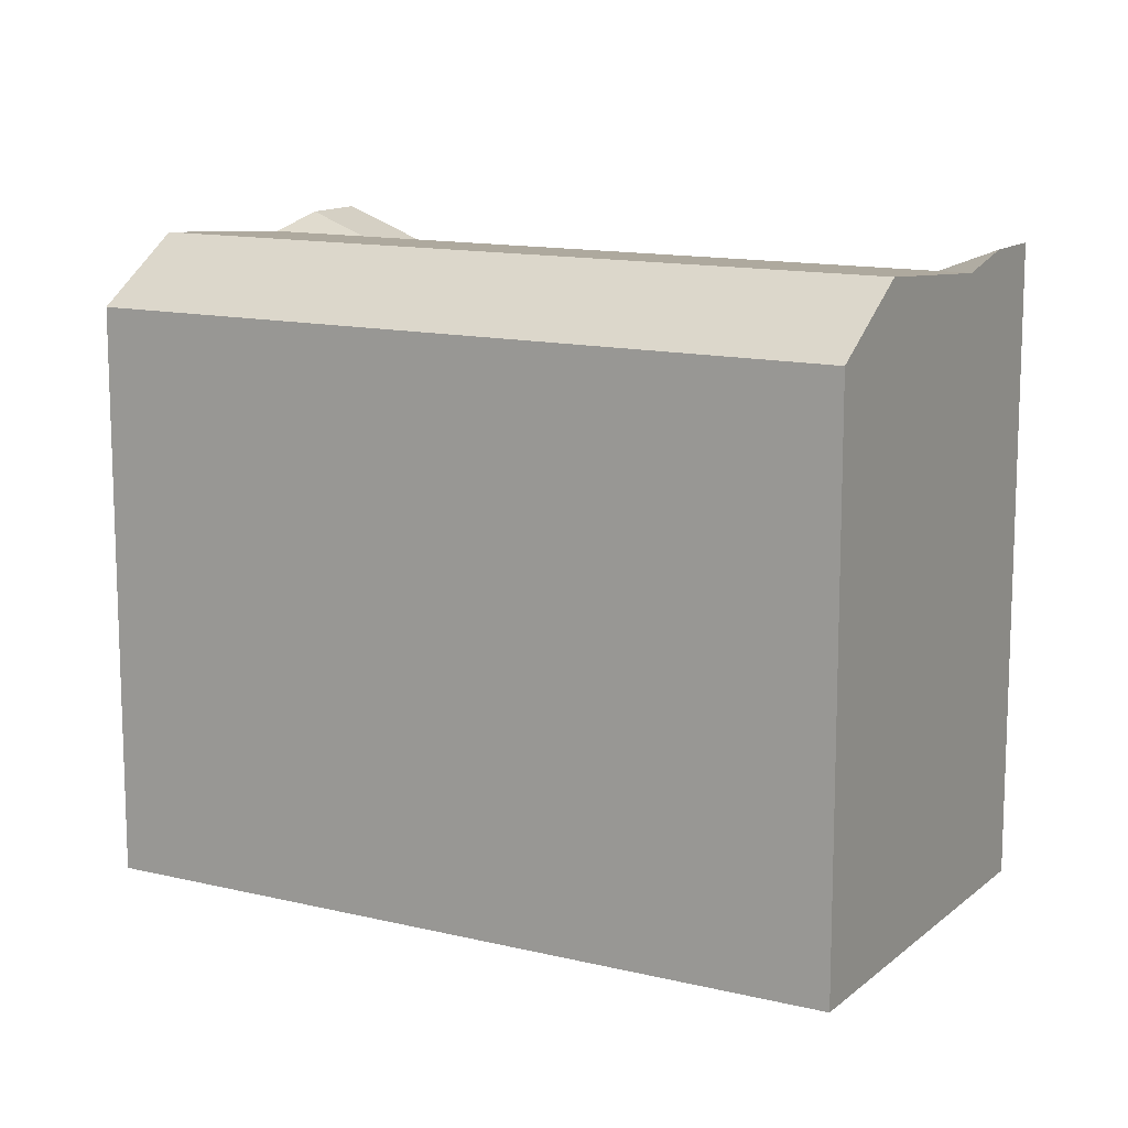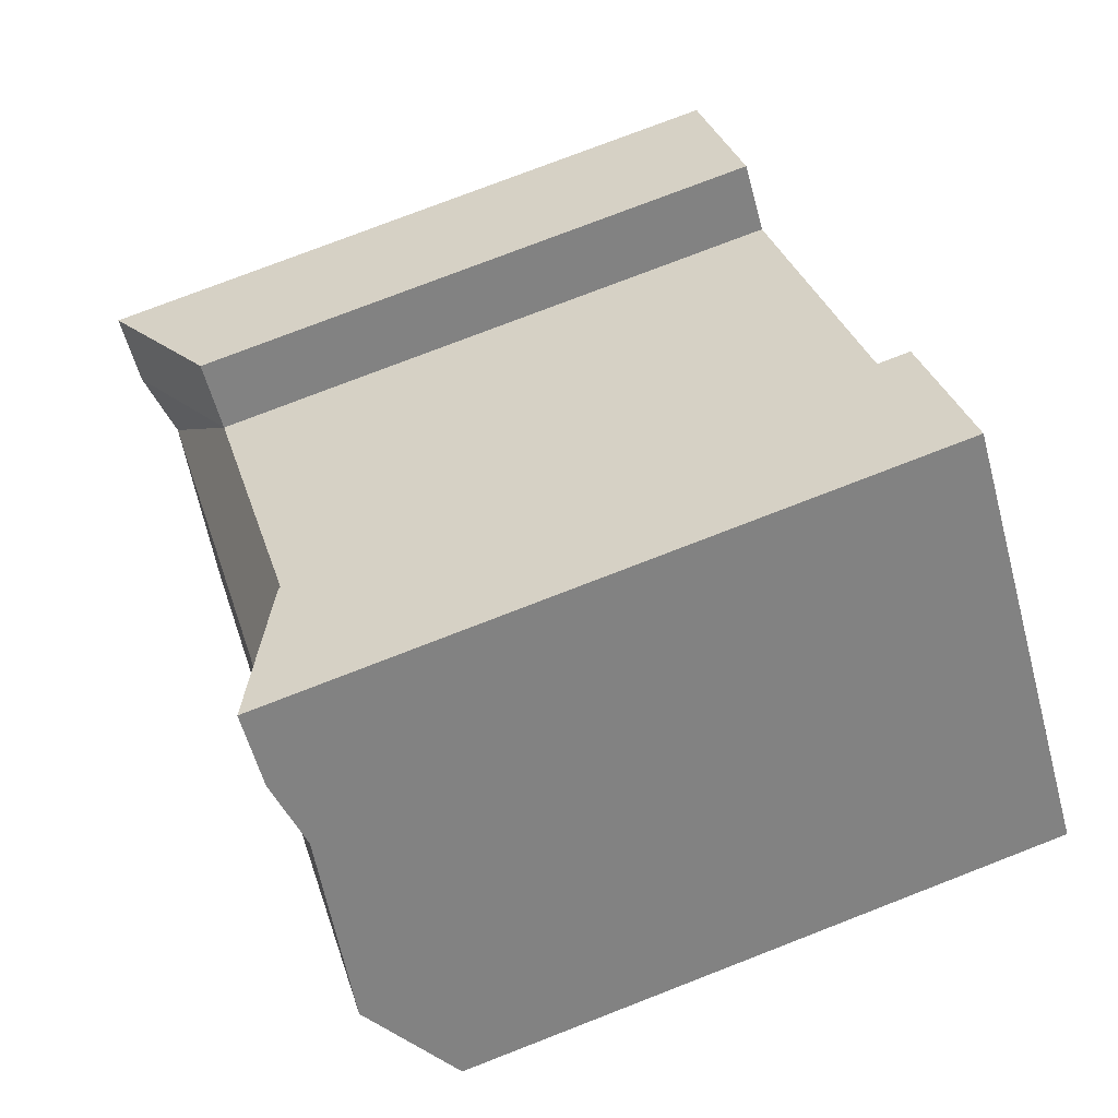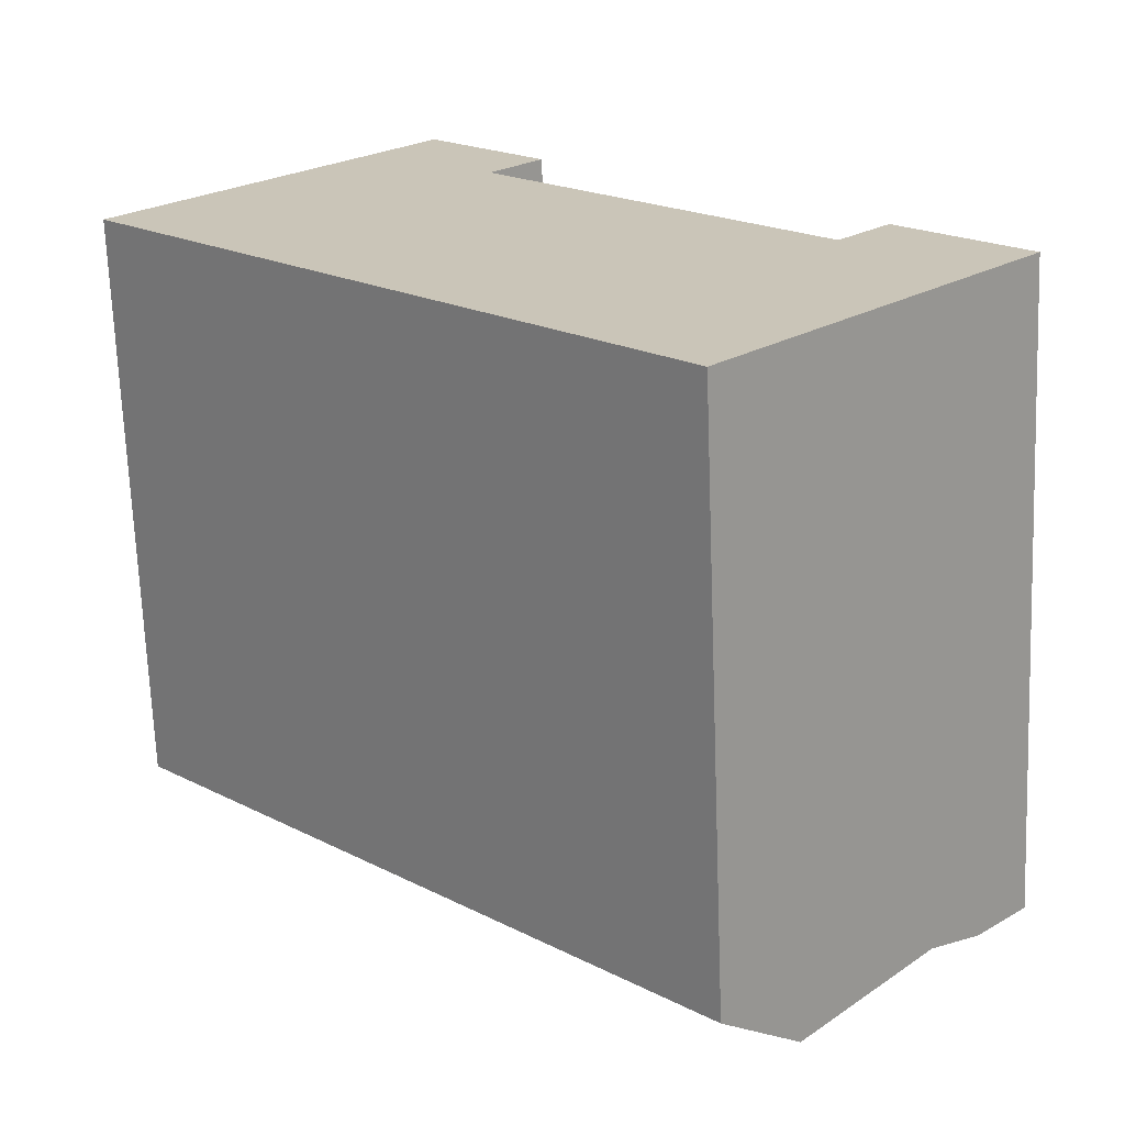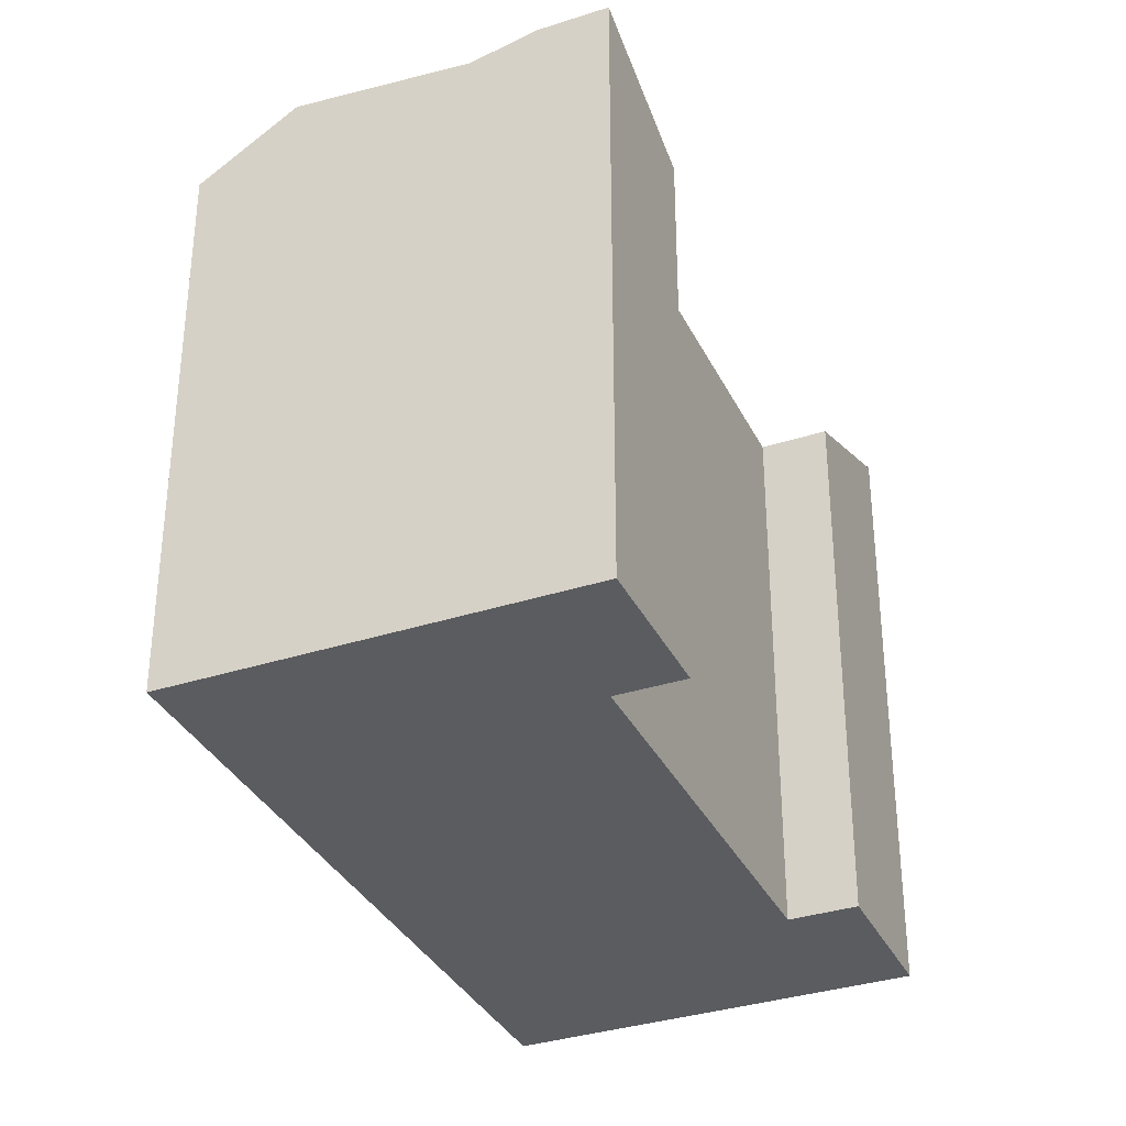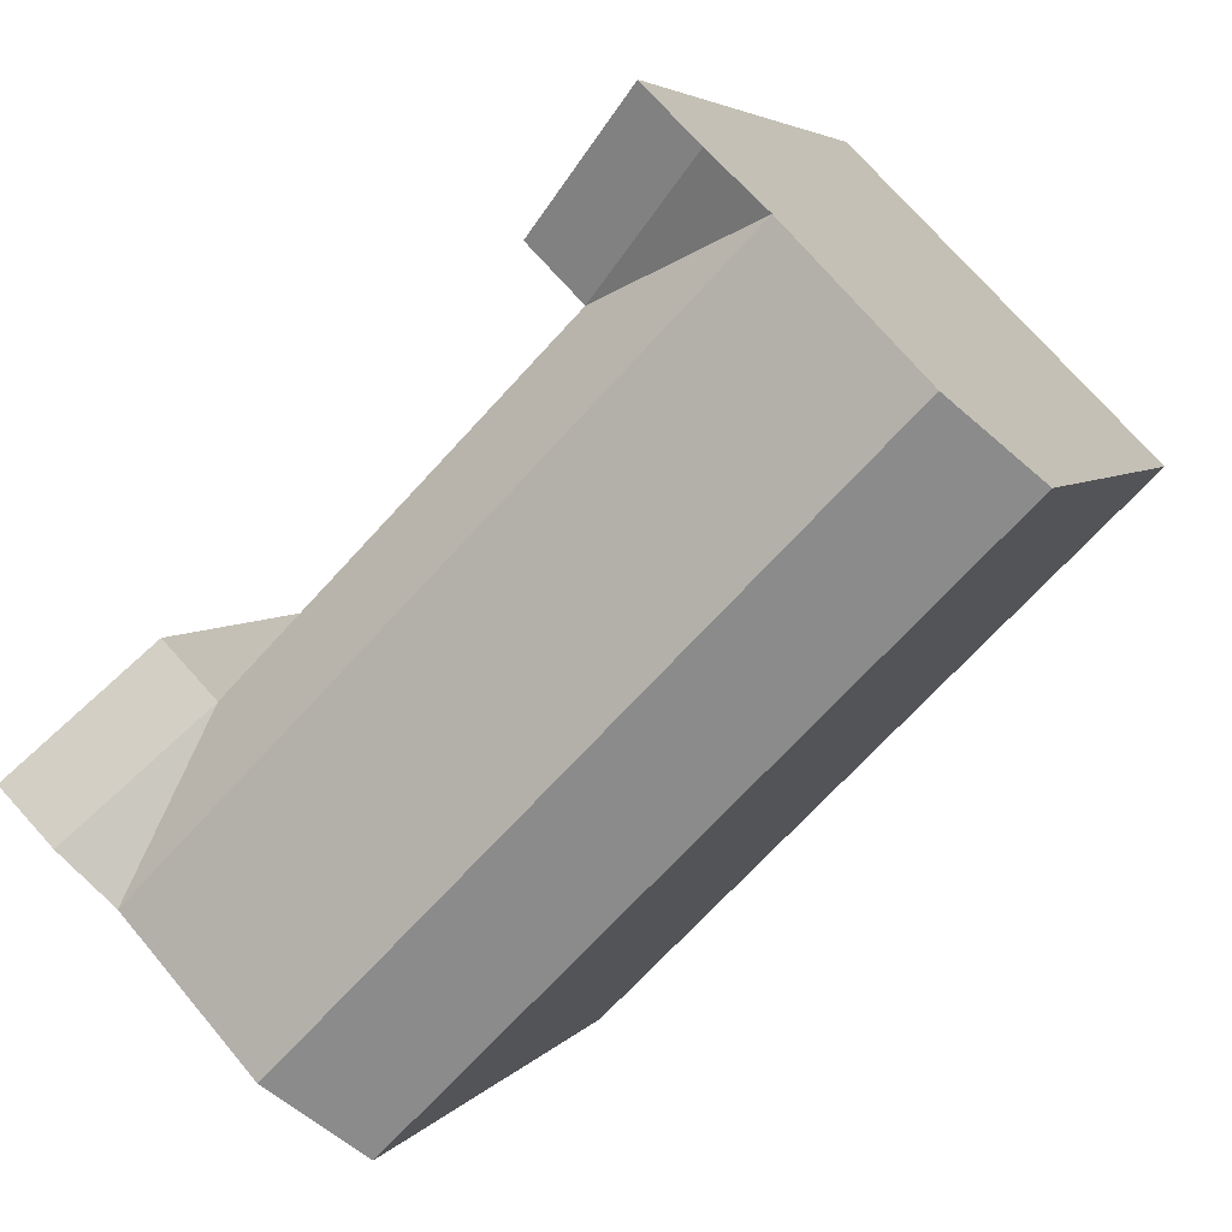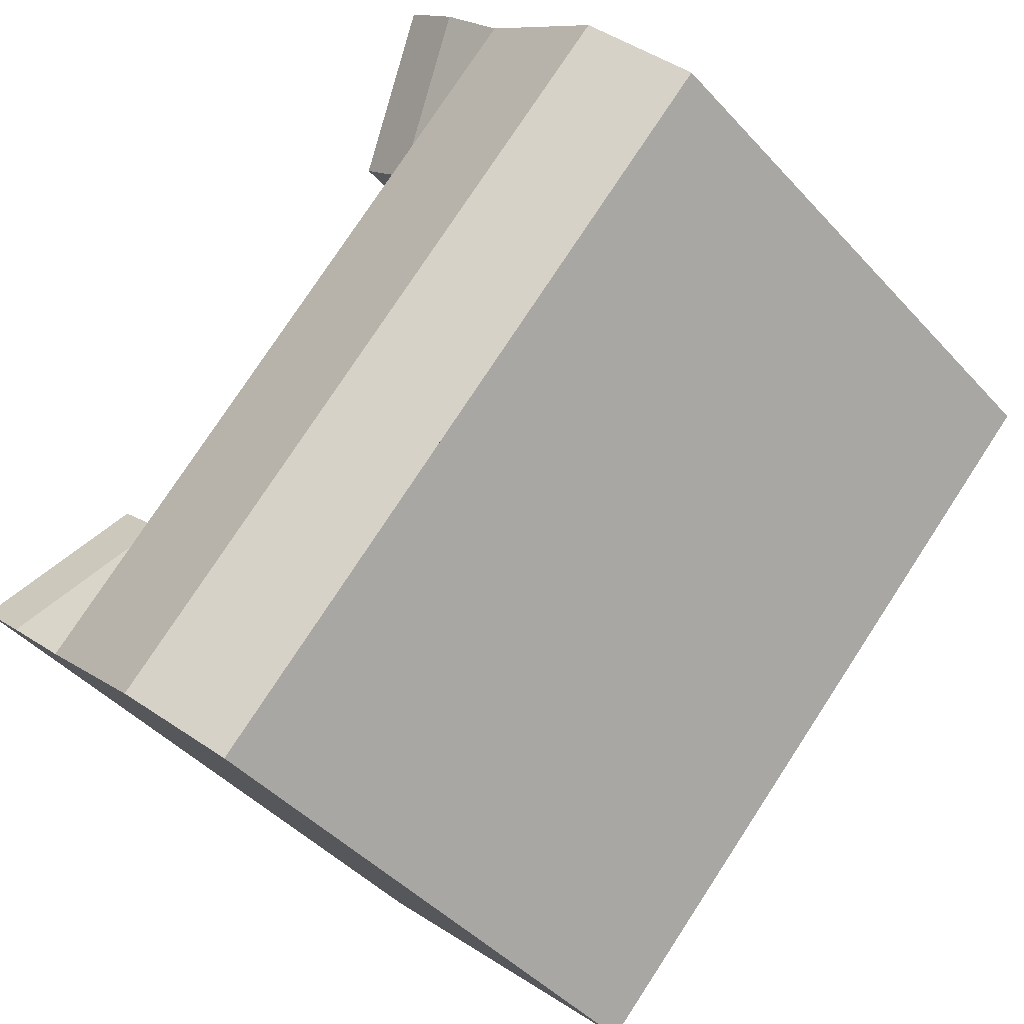
<metadata>
{"format":"obj","ext":"obj","renderer":"f3d","projection":"perspective","resolution":1024,"background":"white","views":[{"elev":12.9,"azim":-105.5,"up":"+Y"},{"elev":76.4,"azim":-111.2,"up":"+Z"},{"elev":-69.1,"azim":2.2,"up":"+Z"},{"elev":-34.5,"azim":-21.5,"up":"+Y"},{"elev":4.5,"azim":-161.6,"up":"+Z"},{"elev":-44.6,"azim":-141.0,"up":"+Z"}]}
</metadata>
<code>
v  21.18 20.8 -7.727
v  22.82 19.18 -6.086
v  25.1 20.8 -11.67
v  10.58 20.8 2.941
v  6.768 20.8 6.775
v  12.22 19.18 4.582
v  16.82 21.31 -12.09
v  20.74 21.31 -16.03
v  6.219 21.31 -1.422
v  2.41 21.31 2.411
v  14.41 19.18 -14.5
v  18.33 19.18 -18.44
v  3.81 19.18 -3.834
v  0.0004087 19.18 -0.0006079
v  28.43 21.31 -8.326
v  26.73 21.31 -10.03
v  24.52 19.18 -4.384
v  13.92 19.18 6.284
v  8.407 21.31 8.416
v  10.11 21.31 10.12
v  10.11 -6.196e-16 10.12
v  12.22 -2.806e-16 4.583
v  13.92 -3.848e-16 6.285
v  24.52 2.684e-16 -4.384
v  26.73 6.14e-16 -10.03
v  28.43 5.098e-16 -8.326
v  25.09 7.145e-16 -11.67
v  22.82 3.726e-16 -6.085
v  20.74 9.817e-16 -16.03
v  18.33 1.129e-15 -18.44
v  14.41 8.88e-16 -14.5
v  8.407 -5.153e-16 8.416
v  3.809 2.347e-16 -3.834
v  6.768 -4.149e-16 6.775
v  2.409 -1.477e-16 2.412
v  0 0 0
g defaultobject
f 1 2 3
f 2 1 4
f 2 4 5
f 2 5 6
f 7 3 8
f 3 7 9
f 3 9 10
f 3 10 1
f 1 10 5
f 1 5 4
f 11 8 12
f 8 11 13
f 8 13 14
f 8 14 9
f 9 14 10
f 8 9 7
f 2 15 16
f 15 2 17
f 18 19 20
f 19 18 6
f 3 2 16
f 5 19 6
f 21 22 23
f 24 25 26
f 25 24 27
f 27 24 28
f 27 28 29
f 29 28 22
f 29 22 30
f 30 22 31
f 31 22 21
f 31 21 32
f 31 32 33
f 33 32 34
f 33 34 35
f 33 35 36
f 28 6 22
f 6 28 2
f 20 32 21
f 32 20 34
f 34 20 35
f 35 20 36
f 36 20 14
f 14 20 5
f 5 20 19
f 10 14 5
f 25 15 26
f 15 25 27
f 15 27 29
f 15 29 30
f 15 30 12
f 15 12 3
f 15 3 16
f 3 12 8
f 14 33 36
f 33 14 31
f 31 14 30
f 30 14 12
f 12 14 13
f 12 13 11
f 26 17 24
f 17 26 15
f 17 28 24
f 28 17 2
f 22 18 23
f 18 22 6
f 23 20 21
f 20 23 18

</code>
